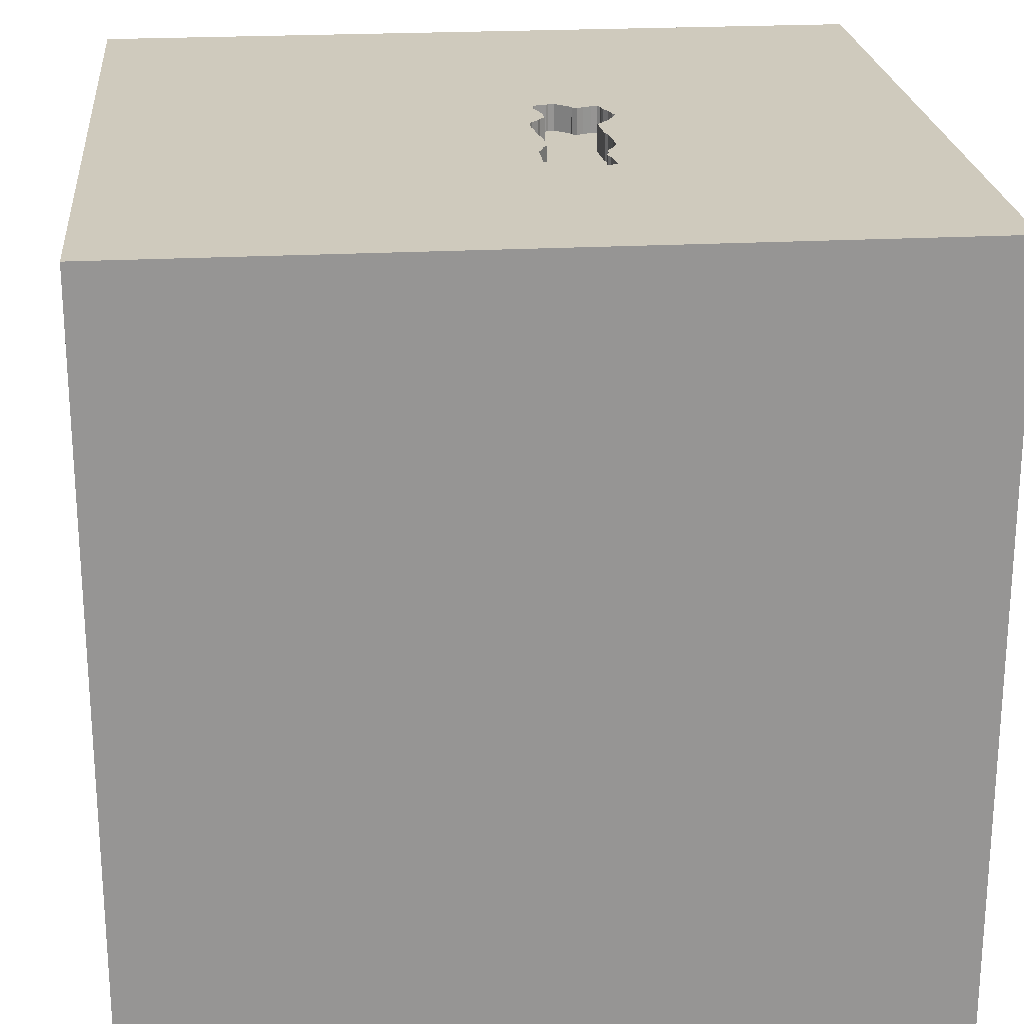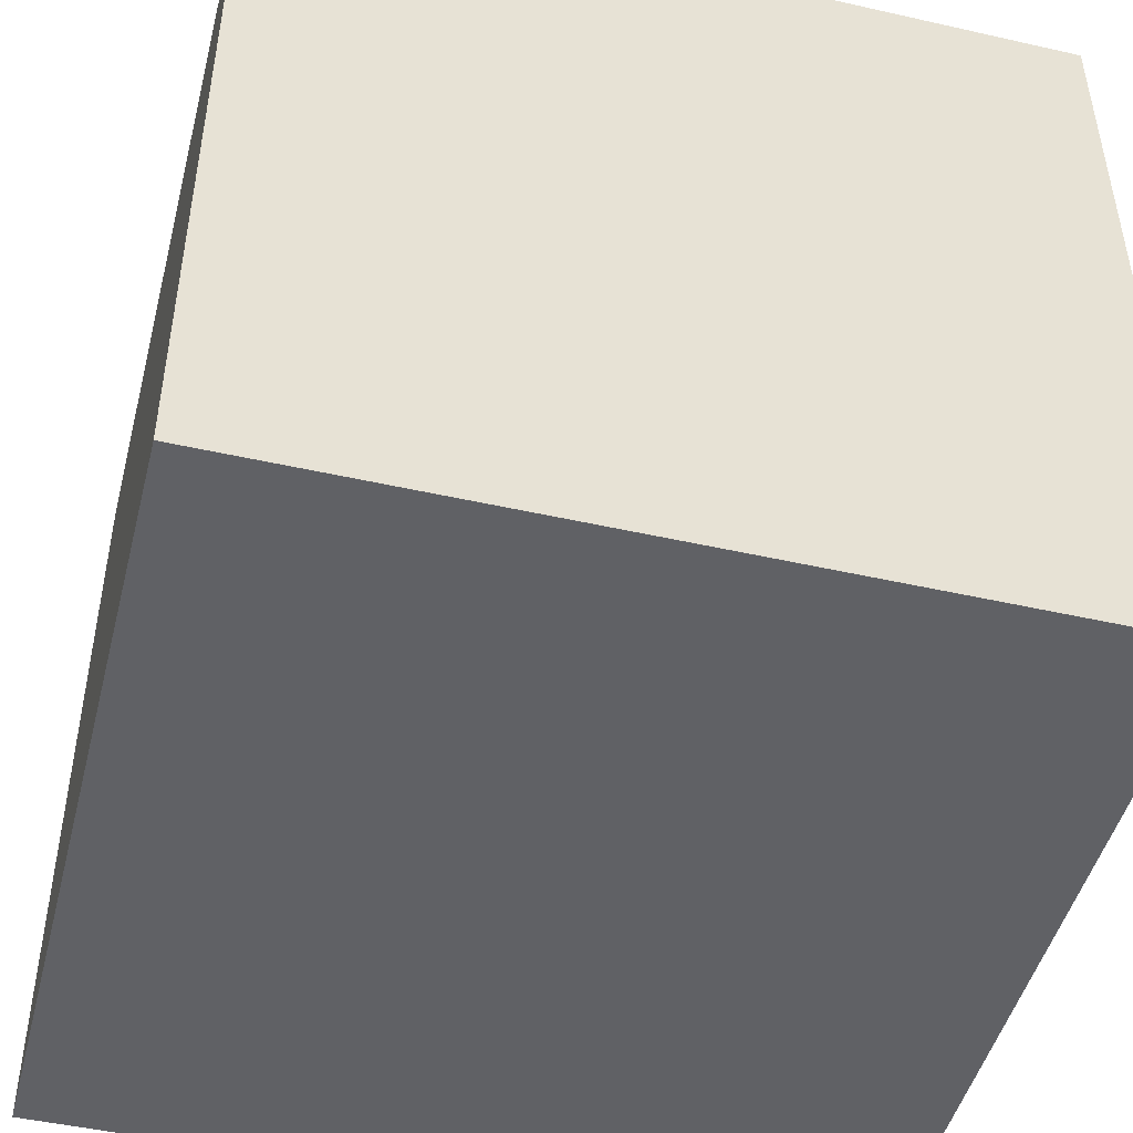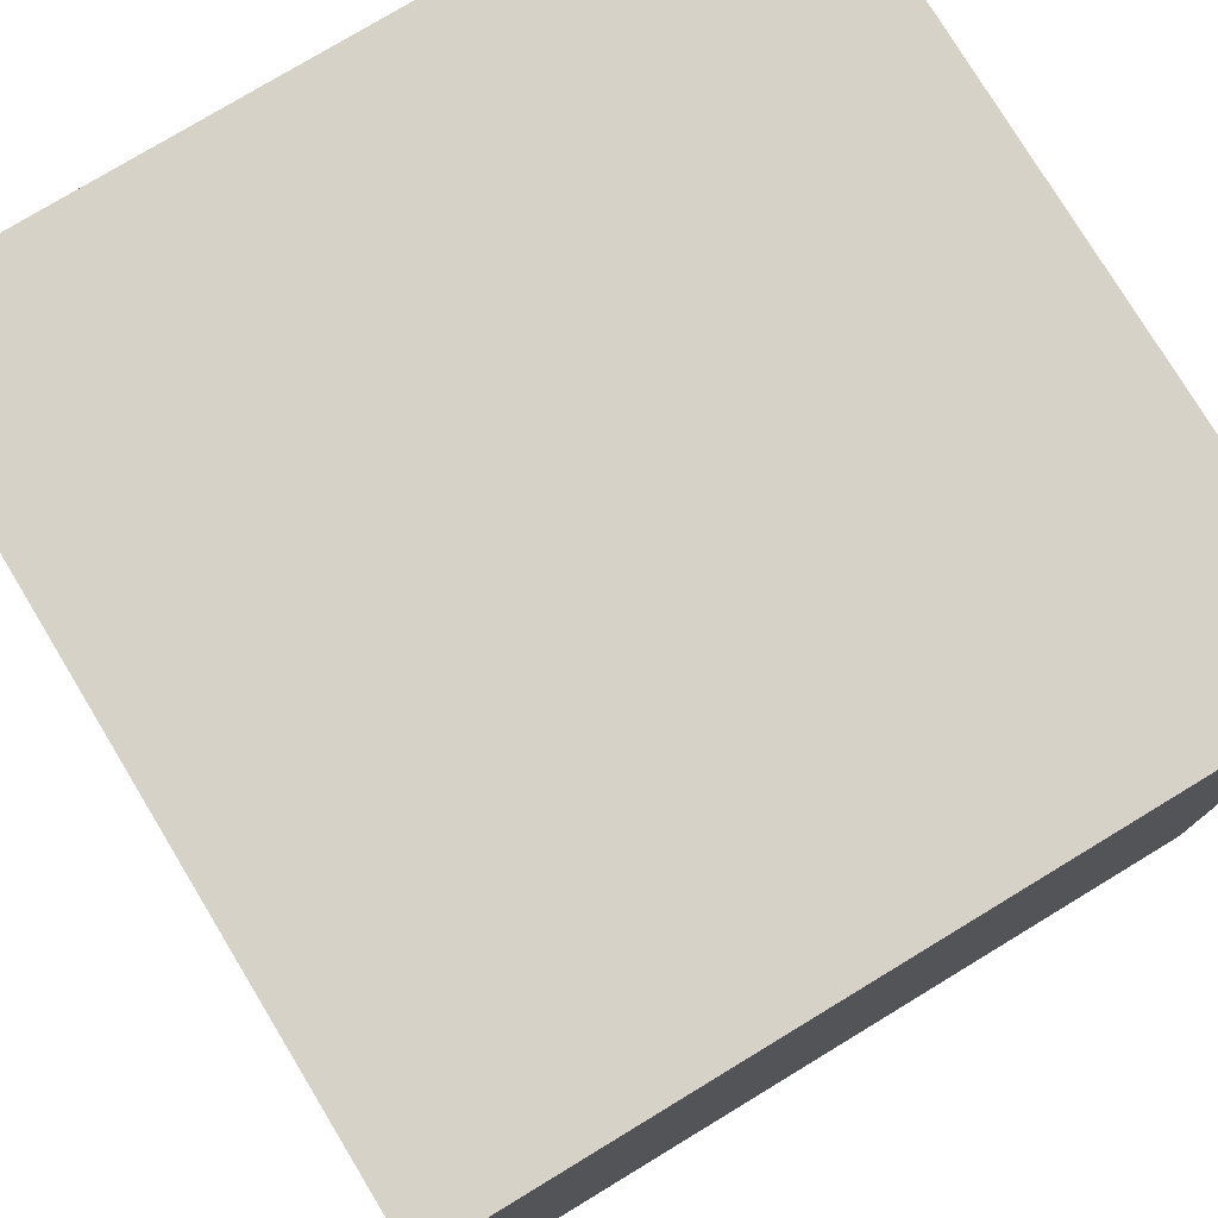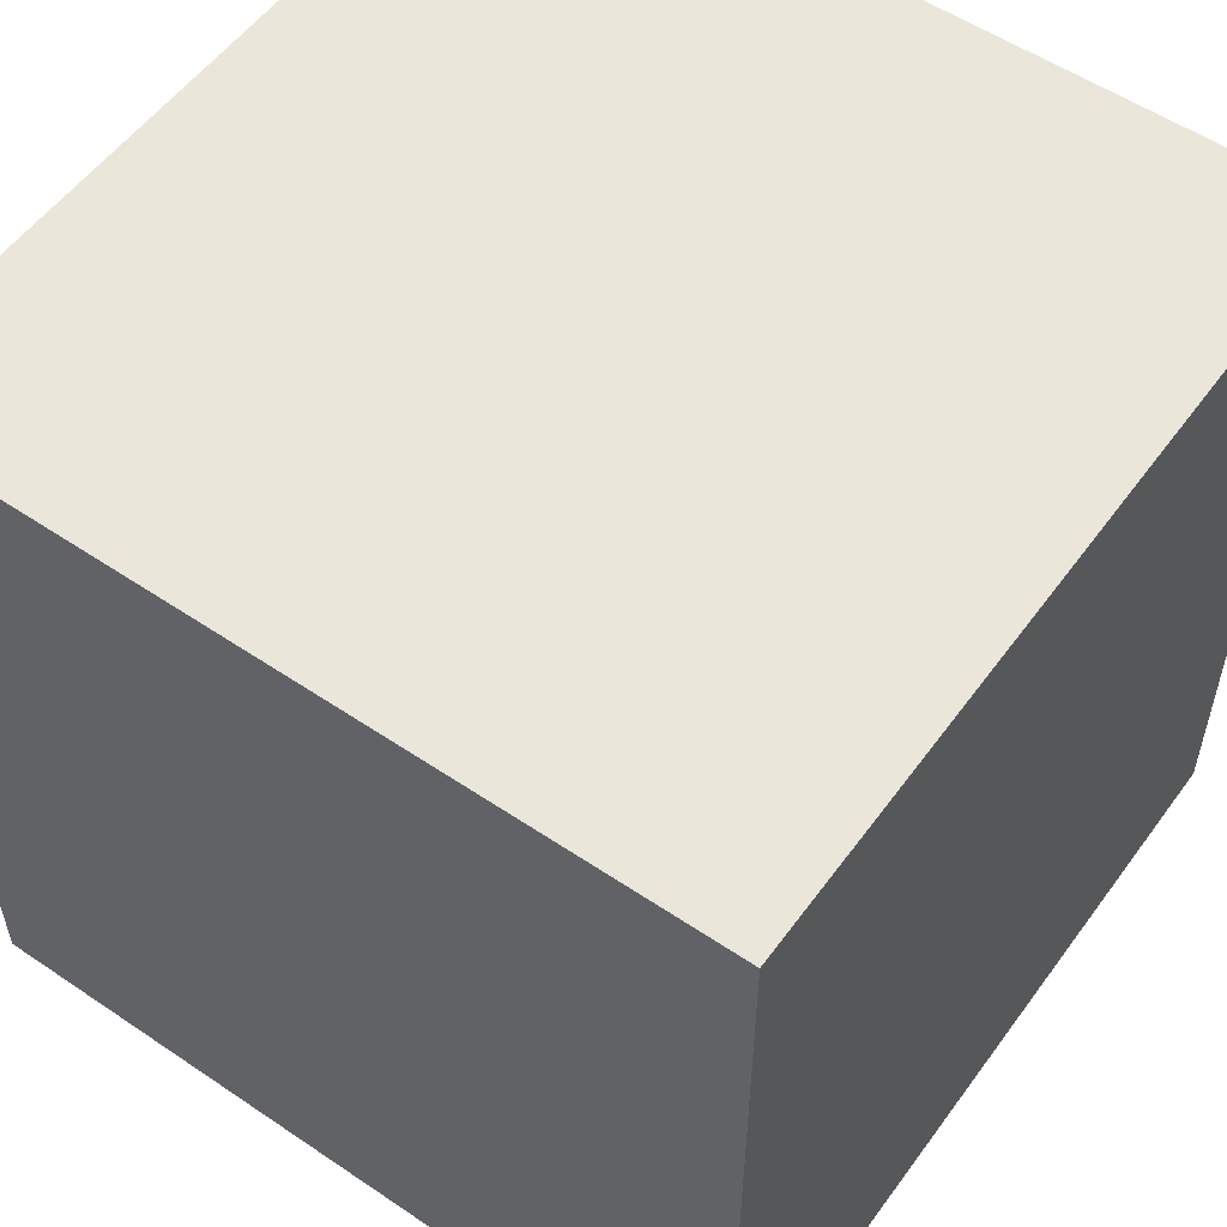
<metadata>
{"format":"obj","ext":"obj","renderer":"f3d","projection":"perspective","resolution":1024,"background":"white","views":[{"elev":22.8,"azim":84.7,"up":"+Y"},{"elev":-47.5,"azim":75.7,"up":"+Z"},{"elev":77.5,"azim":-31.2,"up":"+Z"},{"elev":54.9,"azim":35.5,"up":"+Z"}]}
</metadata>
<code>
o brick_98
v 0.5108 1.5 -0.1217
v 0.5108 1.4 -0.1217
v 0.1796 1.5 -0.08174
v 0.515 1.5 -0.1177
v 0.515 1.4 -0.1177
v -0.2201 1.5 -0.3433
v -0.2201 1.4 -0.3433
v 0.3658 1.5 -0.3097
v 0.5673 1.5 -0.1976
v 0.5673 1.4 -0.1976
v 0.2375 1.5 -0.09123
v -0.2567 1.5 -0.106
v -0.2567 1.4 -0.106
v 0.3785 1.5 -0.2975
v 0.3785 1.4 -0.2975
v -0.9668 0.8285 -1.5
v -0.5729 -1.5 -0.7031
v -0.8854 -1.5 -1.198
v -1.042 -1.5 0.7292
v -1.159 1.5 0.07161
v -0.4883 1.5 1.016
v -0.8333 -0.9115 1.5
v 0.5511 1.5 -0.1807
v -0.2179 1.5 -0.2396
v -0.2179 1.4 -0.2396
v 0.474 1.5 -0.2953
v -0.01947 1.5 -0.07351
v -0.01947 1.4 -0.07351
v 0.3155 1.5 -0.3335
v 0.3155 1.4 -0.3335
v 0.4201 1.5 -0.2942
v 0.4201 1.4 -0.2942
v -0.1828 1.5 -0.3482
v 0.094 1.5 -0.3083
v 0.1823 -0.7812 1.5
v 0.7292 0.3125 -1.5
v 0.625 0.2865 1.5
v 0.1953 1.139 -1.5
v 0.625 1.211 1.5
v 0.2083 -1.5 -0.8333
v 0.4427 -1.5 0.1562
v 0.1823 -1.5 1.198
v 0.3906 -1.5 0.625
v -0.1042 -1.5 -1.5
v 0.4427 -1.5 -1.25
v 0.1693 -1.5 -0.3906
v -0.1302 -1.5 1.5
v 0.3125 0.7812 1.5
v 0.6315 1.5 -0.9896
v 0.3711 1.5 0.7878
v 0.3174 1.5 -0.08524
v 0.1302 1.5 -1.5
v -0.1302 1.5 1.5
v 0.708 -0.564 -1.5
v 0.2083 -1.25 1.5
v 0.625 -0.2344 1.5
v 0.3834 1.5 -0.05687
v 0.3834 1.4 -0.05687
v 0.3952 1.5 -0.2937
v 0.3952 1.4 -0.2937
v -0.08281 1.4 -0.1262
v 0 0.4687 1.5
v -0.02604 -0.1562 1.5
v -0.1823 1.068 1.5
v 0 -1.5 0.05208
v -0.3125 -1.5 1.198
v -0.2083 -1.5 -1.25
v -0.2734 1.5 -0.957
v -0.08281 1.5 -0.1262
v -0.1047 1.5 -0.383
v 0.5178 1.5 -0.3025
v 0.04716 1.5 -0.06243
v 0.5141 1.5 -0.1633
v 0.1746 1.5 -0.3224
v 0.1746 1.4 -0.3224
v 1.25 0.2083 1.5
v 1.016 -1.5 0.3516
v 1.094 -1.5 -0.1823
v 1.5 -1.5 -1.5
v 1.5 1.5 -1.5
v 1.042 0.8333 1.5
v -0.2277 1.4 -0.31
v 0.001526 1.5 -0.06149
v 0.1796 1.4 -0.08174
v -0.2482 1.5 -0.09787
v -0.2482 1.4 -0.09787
v -0.2659 1.4 -0.1515
v -0.1047 1.4 -0.383
v 0.3039 1.5 -0.09259
v -0.1169 1.5 -0.3745
v -0.1169 1.4 -0.3745
v 0.5202 1.5 -0.06798
v 0.5202 1.4 -0.06798
v 0.5182 1.5 -0.1032
v 0.512 1.5 -0.05951
v 0.06782 1.5 -0.067
v 0.06782 1.4 -0.067
v 0.5797 1.5 -0.202
v 0.5797 1.4 -0.202
v -0.1993 1.5 -0.3437
v 0.3039 1.4 -0.09259
v 0.5916 1.5 -0.2272
v 0.5916 1.4 -0.2272
v 0.5141 1.4 -0.1633
v -0.215 1.5 -0.09855
v -0.215 1.4 -0.09855
v 0.101 1.5 -0.3088
v -0.4687 0.4167 1.5
v -0.2995 0.1237 -1.5
v -0.5599 -0.1823 1.5
v -0.625 1.042 1.5
v -0.5469 -1.5 0.4427
v -0.4687 -1.5 -0
v -1.5 -0.625 -0.8333
v -1.5 -0.6901 -1.25
v -1.5 0.599 0.4427
v -1.5 0.3255 1.074
v -1.5 0.5013 -0.2474
v -1.5 0.1302 -1.5
v -1.5 0.5599 -1.042
v -1.5 0.1562 1.5
v -1.5 0.02604 -1.094
v -1.5 -0.1562 0.4687
v -1.5 0 0
v -1.5 -0.1823 1.146
v -1.5 0 -0.4687
v -1.5 1.211 0.2083
v -1.5 1.5 1.5
v -1.5 1.5 -1.5
v -1.5 1.159 -0.4687
v -1.5 1.042 0.8333
v -1.5 -0.625 0.3906
v -1.5 -0.625 1.198
v -1.5 -0.4687 -0.4167
v -1.5 -1.5 -0.1302
v -1.5 -1.5 1.5
v -1.5 -1.5 -1.5
v -1.5 1.5 0.1302
v -1.5 -1.276 -0.7943
v -1.5 -1.198 0.1823
v -1.5 -1.198 -0.3125
v -1.5 -1.198 0.625
v -0.2017 1.5 -0.2565
v -0.2017 1.4 -0.2565
v -0.2262 1.5 -0.2394
v -0.2262 1.4 -0.2394
v -0.1408 1.5 -0.1208
v -0.1408 1.4 -0.1208
v -0.1541 1.5 -0.3654
v -0.09638 1.5 -0.3832
v -0.09638 1.4 -0.3832
v 0.4576 1.5 -0.2867
v 0.4576 1.4 -0.2867
v 0.9245 -0.5729 1.5
v 0.625 -1.5 1.198
v 1.5 -1.5 1.5
v 1.048 1.5 0.2897
v 1.5 1.5 1.5
v 0.5609 1.5 -0.3095
v 0.001527 1.4 -0.06149
v 0.02978 1.5 -0.3028
v 0.02978 1.4 -0.3028
v 0.07188 1.5 -0.07123
v 0.07188 1.4 -0.07123
v -0.2659 1.5 -0.1515
v -0.05943 1.5 -0.3657
v -0.178 1.5 -0.1118
v -0.178 1.4 -0.1118
v -0.02932 1.5 -0.3514
v -0.1902 1.5 -0.1032
v -0.1902 1.4 -0.1032
v 0.4327 1.5 -0.2861
v 0.4327 1.4 -0.2861
v 0.3541 1.5 -0.07287
v 0.3541 1.4 -0.07287
v -0.2748 1.5 -0.1803
v -0.2748 1.4 -0.1803
v 0.2408 1.5 -0.332
v -0.02932 1.4 -0.3514
v -0.2702 1.5 -0.1555
v -0.2277 1.5 -0.31
v -0.2102 1.5 -0.2688
v 1.5 -0.5729 0.127
v 1.5 -0.3451 1.12
v 1.5 0.6771 0.2344
v 1.5 0.7096 1.13
v 1.5 -0.1042 -1.5
v 1.5 -0.09603 -1.078
v 1.5 0.1042 1.5
v 1.5 0.944 -0.6803
v 1.5 -1.5 -0.1302
v 1.5 1.5 0.1302
v 1.5 -1.185 -0.651
v -1.237 -0.4883 -1.5
v -1.198 0.1823 1.5
v -1.224 -0.4427 1.5
v -1.178 -1.5 -0.5859
v -1.146 -1.5 0.1823
v -1.198 0.651 1.5
v -0.7926 -1.159 -1.5
v 0.3332 1.5 -0.07659
v -0.1294 1.5 -0.3742
v -0.06164 1.5 -0.1058
v -0.2611 1.5 -0.1184
v -0.2611 1.4 -0.1184
v 0.09747 1.5 -0.07176
v 0.5196 1.5 -0.09702
v 0.5196 1.4 -0.09702
v -0.1828 1.4 -0.3482
v -0.3646 -1.094 1.5
v -0.3646 1.5 0.02604
v 0.3332 1.4 -0.07659
v -0.1993 1.4 -0.3437
v -0.2188 1.5 -0.2811
v -0.2188 1.4 -0.2811
v 0.5871 1.5 -0.2437
v 0.512 1.4 -0.05951
v -0.2744 1.5 -0.1596
v -0.2744 1.4 -0.1596
v -0.04487 1.5 -0.09789
v -0.04487 1.4 -0.09789
v 1.12 -1.5 -0.625
v 0.8333 -1.198 1.5
v 0.1217 1.5 -0.07225
v 0.1217 1.4 -0.07225
v 0.474 1.4 -0.2953
v 0.5609 1.4 -0.3095
v 0.1836 1.5 -0.08598
v 0.1836 1.4 -0.08598
v -0.1685 1.5 -0.3568
v -0.2282 1.5 -0.3348
v -0.2282 1.4 -0.3348
v 0.3688 1.5 -0.06487
v 0.2375 1.4 -0.09123
v -0.1294 1.4 -0.3742
v 0.5511 1.4 -0.1807
v 0.5739 1.5 -0.2807
v 0.1582 1.5 -0.3137
v 0.1582 1.4 -0.3137
v 0.2408 1.4 -0.332
v 0.3658 1.4 -0.3097
v -0.3125 1.5 -0.3125
v 0.5743 1.5 -0.2641
v 0.5743 1.4 -0.2641
v 0.01796 1.5 -0.3125
v 0.5739 1.4 -0.2807
v -0.1841 1.5 -0.1075
v -0.1541 1.4 -0.3654
v 0.04716 1.4 -0.06243
v -0.06164 1.4 -0.1058
v 0.3407 1.5 -0.3216
v 0.5871 1.4 -0.2437
f 47 22 136
f 47 210 22
f 121 133 136
f 142 135 136
f 22 196 136
f 196 121 136
f 121 125 133
f 142 140 135
f 135 19 136
f 133 142 136
f 135 198 19
f 136 66 47
f 133 132 142
f 19 66 136
f 47 55 210
f 140 141 135
f 198 112 19
f 196 195 121
f 125 132 133
f 132 140 142
f 19 112 66
f 66 42 47
f 121 117 125
f 125 123 132
f 210 110 22
f 22 110 196
f 135 197 198
f 156 55 47
f 110 195 196
f 141 139 135
f 112 42 66
f 42 156 47
f 55 35 210
f 195 199 121
f 117 123 125
f 139 137 135
f 198 113 112
f 112 43 42
f 42 155 156
f 35 110 210
f 137 197 135
f 197 113 198
f 156 223 55
f 128 117 121
f 132 141 140
f 199 128 121
f 117 116 123
f 123 124 132
f 132 134 141
f 55 154 35
f 35 63 110
f 110 108 195
f 197 17 113
f 112 65 43
f 223 154 55
f 108 199 195
f 141 114 139
f 113 65 112
f 43 155 42
f 128 131 117
f 131 116 117
f 124 134 132
f 134 114 141
f 63 108 110
f 137 18 197
f 18 17 197
f 35 56 63
f 108 111 199
f 116 124 123
f 17 46 113
f 65 41 43
f 154 56 35
f 111 128 199
f 124 126 134
f 114 115 139
f 139 115 137
f 46 65 113
f 43 156 155
f 56 37 63
f 63 62 108
f 43 77 156
f 156 154 223
f 131 127 116
f 116 118 124
f 108 64 111
f 126 114 134
f 41 77 43
f 37 62 63
f 62 64 108
f 124 118 126
f 194 200 137
f 46 41 65
f 18 67 17
f 17 40 46
f 116 127 118
f 126 122 114
f 37 48 62
f 128 127 131
f 122 115 114
f 20 128 21
f 128 138 127
f 109 200 194
f 137 67 18
f 67 40 17
f 156 189 154
f 154 76 56
f 62 48 64
f 111 53 128
f 20 138 128
f 118 122 126
f 137 44 67
f 41 78 77
f 183 184 156
f 184 189 156
f 64 53 111
f 21 128 53
f 127 130 118
f 115 119 137
f 200 44 137
f 46 78 41
f 130 120 118
f 120 122 118
f 122 119 115
f 194 137 119
f 77 191 156
f 189 76 154
f 76 37 56
f 211 20 21
f 40 222 46
f 222 78 46
f 78 191 77
f 183 156 191
f 37 81 48
f 48 39 64
f 50 21 53
f 50 211 21
f 54 44 200
f 67 45 40
f 81 39 48
f 69 211 50
f 109 54 200
f 50 96 72
f 203 69 50
f 27 220 203
f 27 203 50
f 83 27 50
f 50 72 83
f 211 69 170
f 211 170 105
f 85 12 211
f 105 85 211
f 138 130 127
f 120 119 122
f 40 79 222
f 76 81 37
f 39 53 64
f 206 163 96
f 50 206 96
f 247 170 69
f 147 167 247
f 69 147 247
f 204 165 211
f 211 12 204
f 68 20 211
f 130 129 120
f 16 194 119
f 16 109 194
f 44 45 67
f 45 79 40
f 185 184 183
f 186 189 184
f 224 206 50
f 50 89 11
f 11 228 3
f 3 224 50
f 50 11 3
f 181 242 211
f 24 143 182
f 24 182 214
f 211 165 180
f 24 214 181
f 211 180 218
f 211 218 176
f 145 24 181
f 181 211 176
f 176 145 181
f 242 68 211
f 193 183 191
f 190 185 183
f 185 186 184
f 50 51 89
f 242 181 231
f 70 68 242
f 33 230 149
f 202 90 70
f 149 202 70
f 100 33 149
f 242 231 6
f 149 70 242
f 6 100 149
f 242 6 149
f 138 129 130
f 36 54 109
f 222 191 78
f 81 158 39
f 39 158 53
f 233 174 201
f 50 95 57
f 57 233 201
f 201 51 50
f 50 57 201
f 68 70 150
f 68 150 166
f 20 129 138
f 129 119 120
f 189 81 76
f 50 53 158
f 23 94 207
f 95 50 157
f 23 207 92
f 157 23 92
f 92 95 157
f 107 68 166
f 107 166 169
f 169 245 107
f 129 20 68
f 38 36 109
f 188 183 193
f 190 183 188
f 189 158 81
f 49 68 107
f 245 161 34
f 245 34 107
f 16 119 129
f 44 79 45
f 222 79 191
f 186 158 189
f 73 1 4
f 4 94 23
f 23 73 4
f 49 107 238
f 178 29 49
f 74 178 49
f 49 238 74
f 54 79 44
f 193 191 79
f 157 159 237
f 98 9 23
f 237 243 216
f 98 23 157
f 102 98 157
f 216 102 157
f 157 237 216
f 38 109 16
f 80 36 38
f 157 50 158
f 49 159 157
f 159 49 29
f 29 251 8
f 29 8 159
f 71 159 8
f 26 71 8
f 31 172 152
f 26 8 14
f 31 152 26
f 14 59 31
f 14 31 26
f 188 193 79
f 80 190 188
f 52 68 49
f 52 38 16
f 192 185 190
f 192 186 185
f 80 49 157
f 80 52 49
f 52 129 68
f 52 16 129
f 80 38 52
f 187 54 36
f 80 192 190
f 192 158 186
f 192 157 158
f 80 157 192
f 80 187 36
f 187 79 54
f 187 188 79
f 80 188 187
f 208 217 93
f 2 217 208
f 208 93 207
f 95 92 93
f 93 217 95
f 217 2 58
f 208 5 2
f 92 207 93
f 208 207 94
f 217 58 95
f 104 58 2
f 94 4 5
f 5 208 94
f 4 1 2
f 2 5 4
f 57 95 58
f 58 104 175
f 104 2 73
f 1 73 2
f 233 57 58
f 58 175 233
f 104 173 175
f 73 23 104
f 174 233 175
f 173 104 153
f 175 173 60
f 236 104 23
f 201 174 175
f 175 212 201
f 152 172 173
f 173 153 152
f 153 104 226
f 60 101 175
f 32 60 173
f 104 236 226
f 175 101 212
f 172 31 173
f 26 152 153
f 153 226 26
f 60 15 101
f 60 32 59
f 32 173 31
f 226 236 10
f 23 9 10
f 10 236 23
f 51 201 212
f 212 101 51
f 15 60 14
f 15 30 101
f 31 59 32
f 59 14 60
f 226 10 244
f 101 89 51
f 226 227 71
f 71 26 226
f 14 8 15
f 241 30 15
f 240 101 30
f 226 244 246
f 10 252 244
f 9 98 99
f 99 10 9
f 101 234 11
f 11 89 101
f 227 159 71
f 227 226 246
f 241 15 8
f 30 241 251
f 251 29 30
f 234 101 240
f 240 30 178
f 246 244 237
f 252 10 103
f 244 252 243
f 103 10 99
f 237 159 227
f 227 246 237
f 8 251 241
f 29 178 30
f 234 240 75
f 243 237 244
f 252 103 216
f 216 243 252
f 98 102 103
f 103 99 98
f 234 229 11
f 75 239 234
f 178 74 75
f 75 240 178
f 102 216 103
f 228 11 229
f 234 239 229
f 74 238 239
f 239 75 74
f 3 228 229
f 229 84 3
f 239 225 229
f 107 34 239
f 239 238 107
f 229 225 84
f 225 239 162
f 34 161 162
f 162 239 34
f 84 225 3
f 164 225 162
f 162 161 245
f 245 169 162
f 224 3 225
f 225 164 206
f 206 224 225
f 164 162 221
f 179 162 169
f 163 206 164
f 164 221 249
f 162 61 221
f 162 179 61
f 179 169 166
f 96 163 164
f 164 97 96
f 164 249 97
f 28 249 221
f 250 221 61
f 179 144 61
f 166 150 151
f 151 179 166
f 97 249 72
f 72 96 97
f 28 160 249
f 28 221 27
f 203 220 221
f 221 250 203
f 250 61 203
f 144 179 91
f 61 144 148
f 151 91 179
f 160 28 83
f 249 160 72
f 220 27 221
f 27 83 28
f 69 203 61
f 248 144 91
f 61 148 69
f 148 144 25
f 88 91 151
f 88 151 150
f 150 70 88
f 83 72 160
f 248 209 144
f 235 248 91
f 147 69 148
f 25 168 148
f 25 144 24
f 70 90 91
f 91 88 70
f 230 33 209
f 209 248 230
f 215 144 209
f 248 235 149
f 235 91 202
f 148 168 147
f 25 87 168
f 143 24 144
f 90 202 91
f 149 230 248
f 182 143 144
f 144 215 182
f 213 215 209
f 202 149 235
f 167 147 168
f 87 25 177
f 87 106 168
f 24 145 146
f 146 25 24
f 33 100 213
f 213 209 33
f 214 182 215
f 213 82 215
f 247 167 168
f 168 171 247
f 219 87 177
f 177 25 146
f 106 87 205
f 168 106 171
f 145 176 146
f 181 214 215
f 215 82 181
f 232 82 213
f 170 247 171
f 180 165 87
f 87 219 180
f 176 218 219
f 219 177 176
f 177 146 176
f 106 205 86
f 165 204 205
f 205 87 165
f 105 170 171
f 171 106 105
f 100 6 7
f 7 213 100
f 82 232 181
f 213 7 232
f 218 180 219
f 85 105 106
f 106 86 85
f 13 86 205
f 231 181 232
f 6 231 232
f 232 7 6
f 86 13 85
f 204 12 13
f 13 205 204
f 12 85 13

</code>
